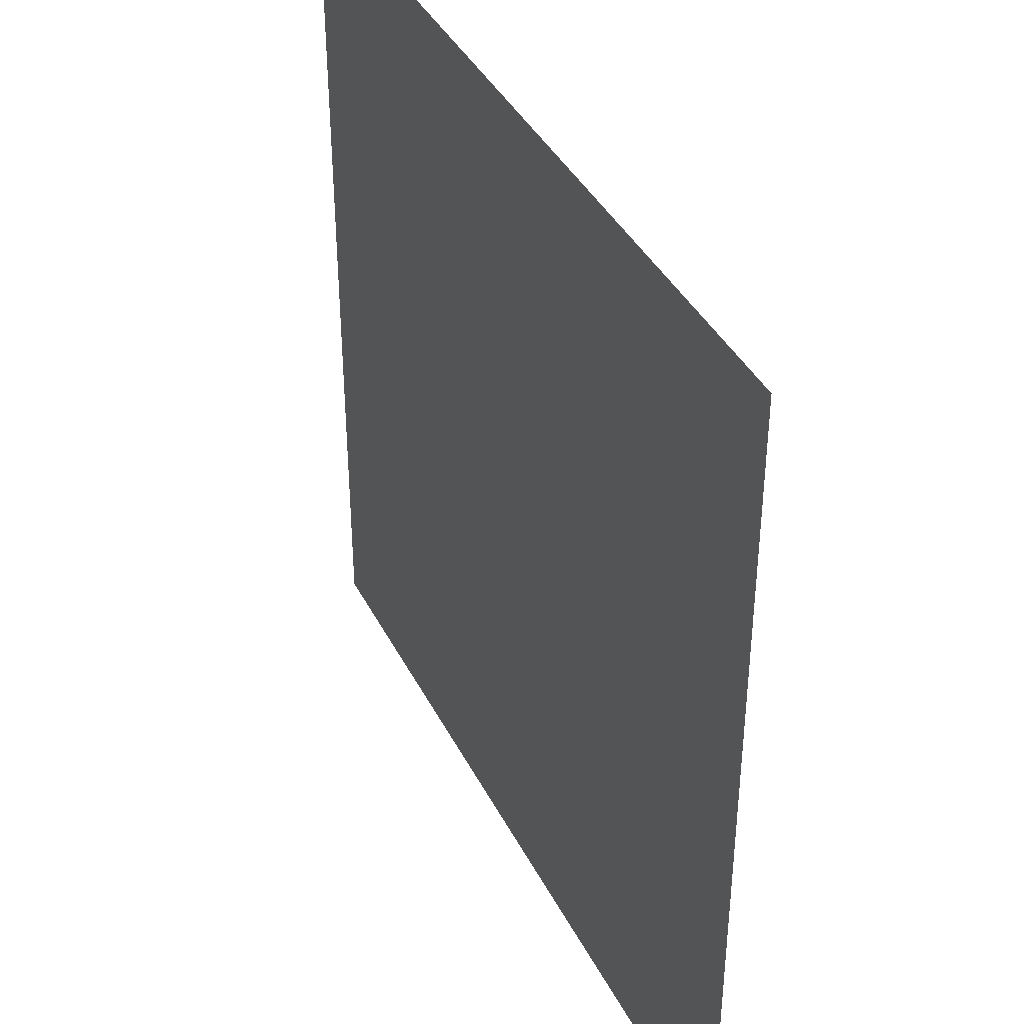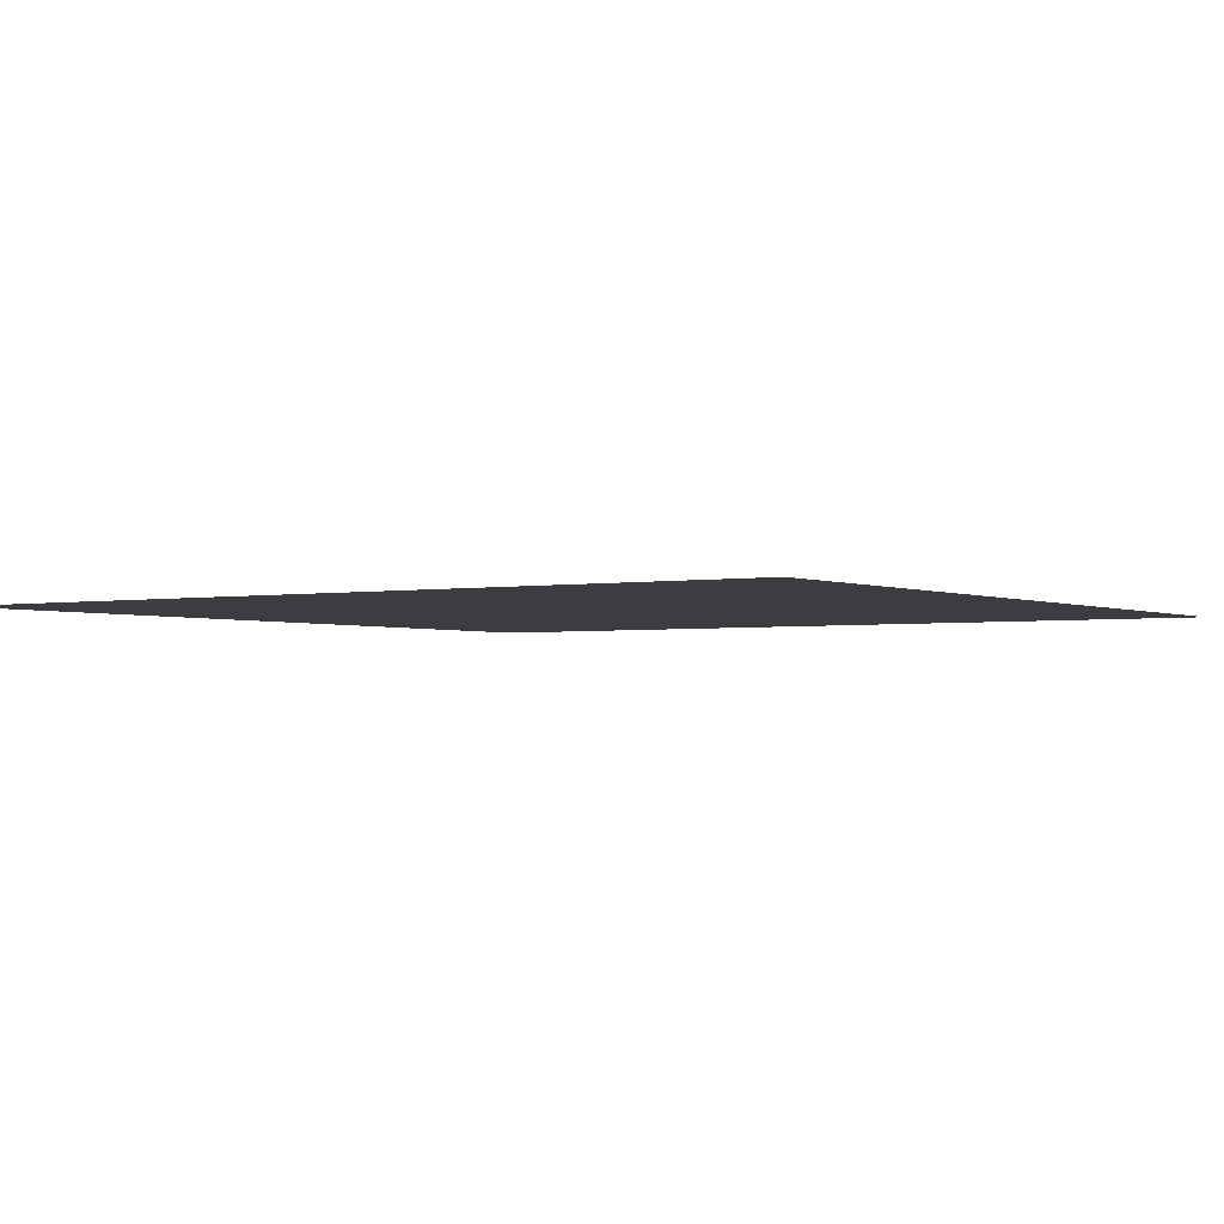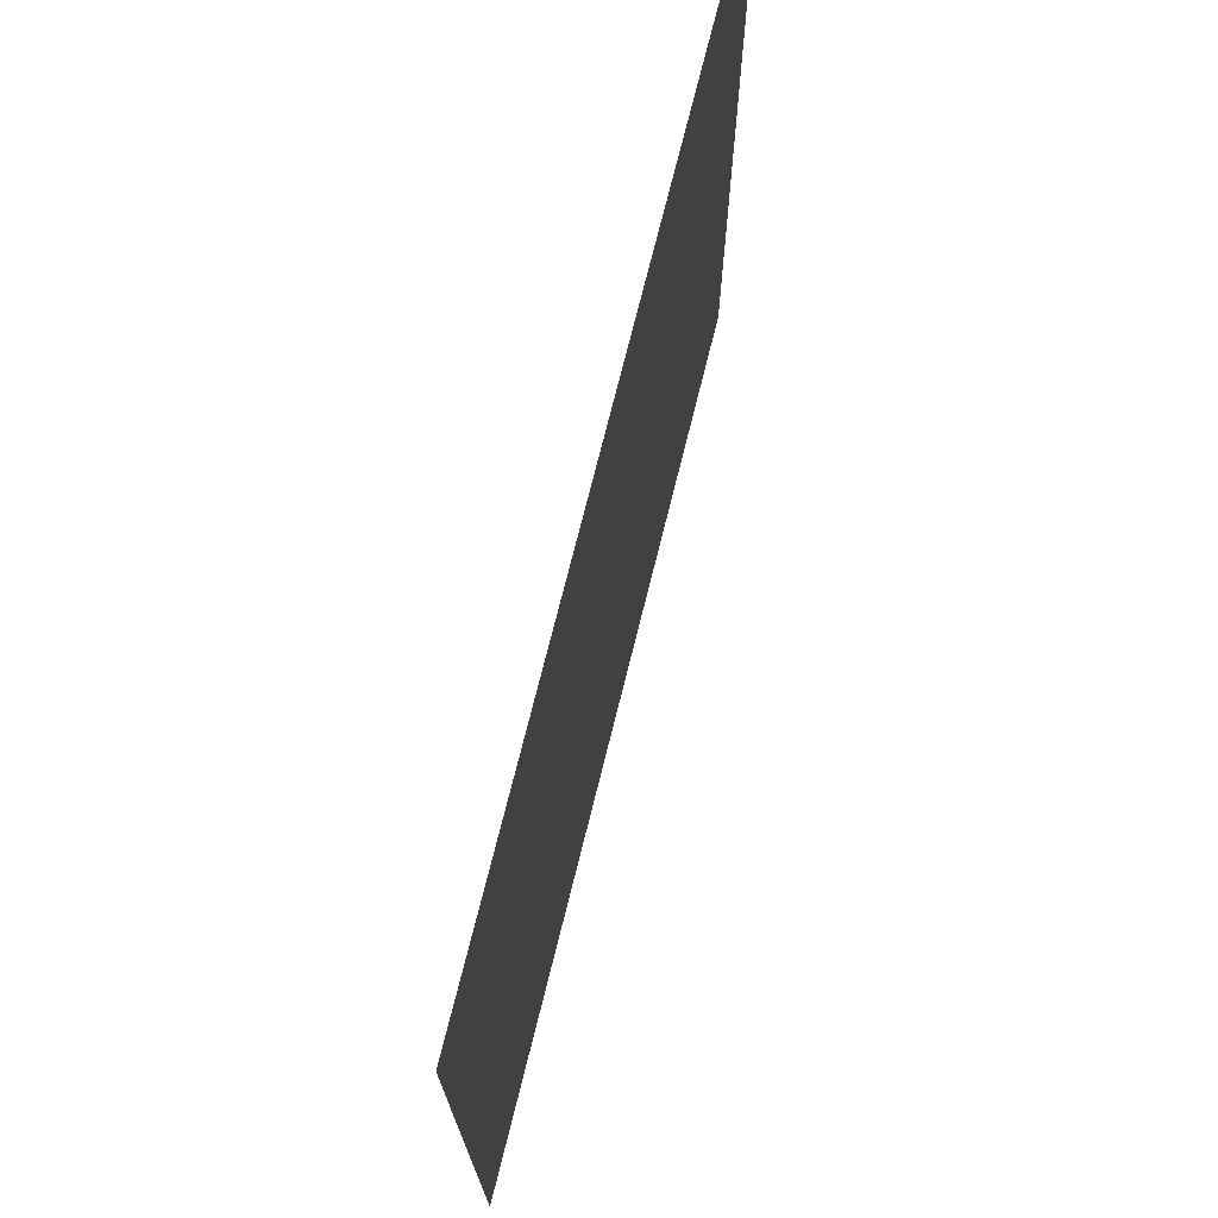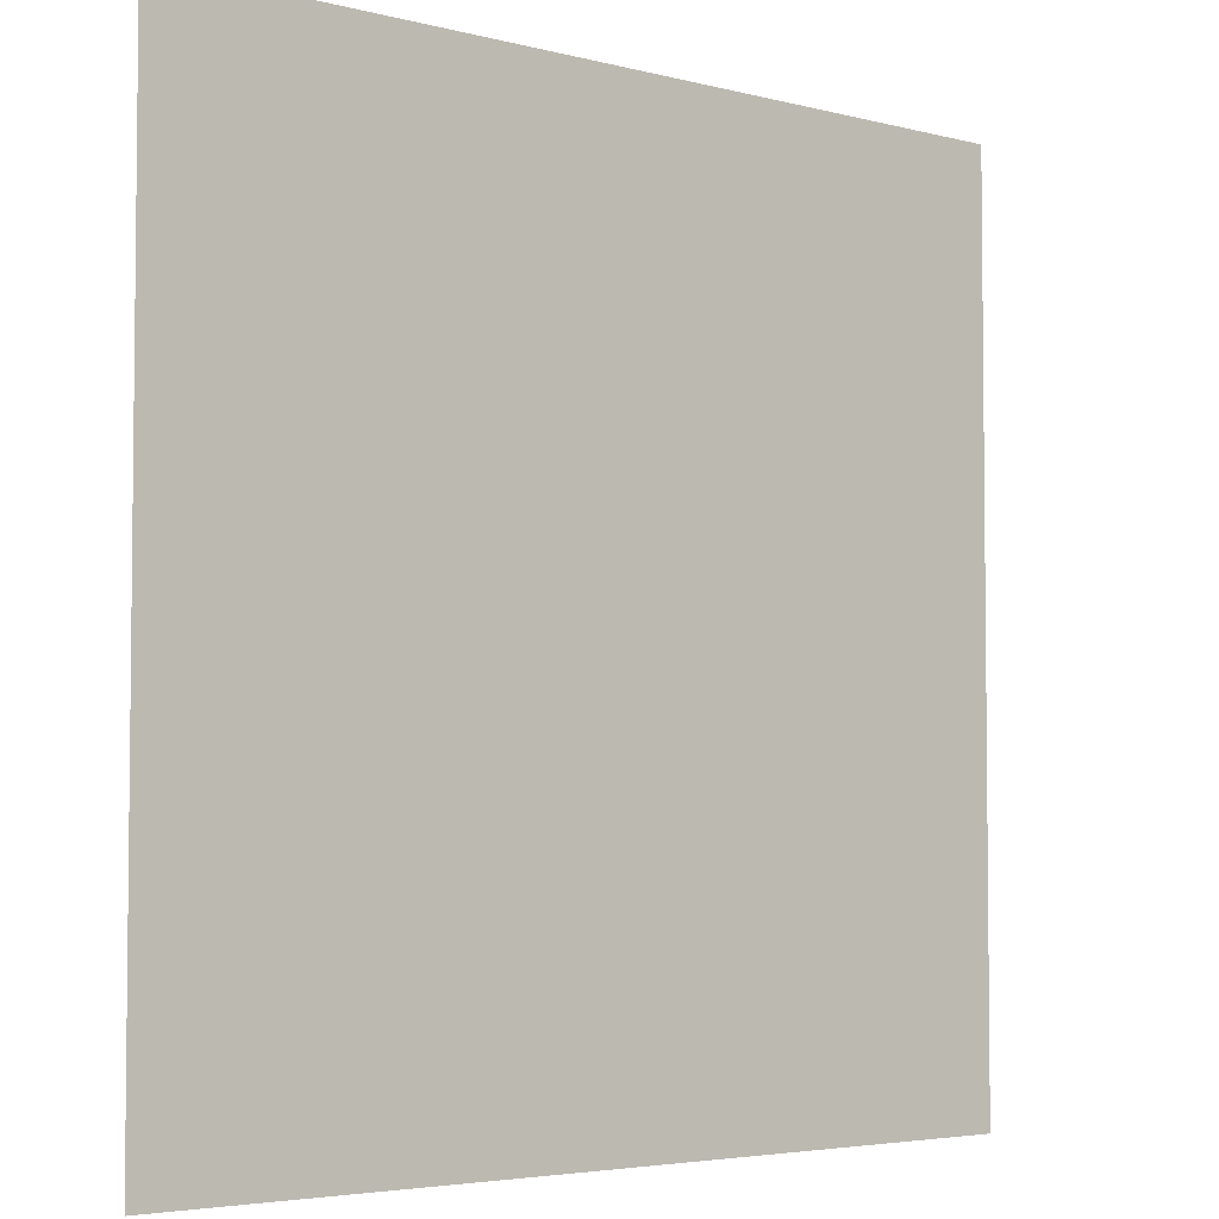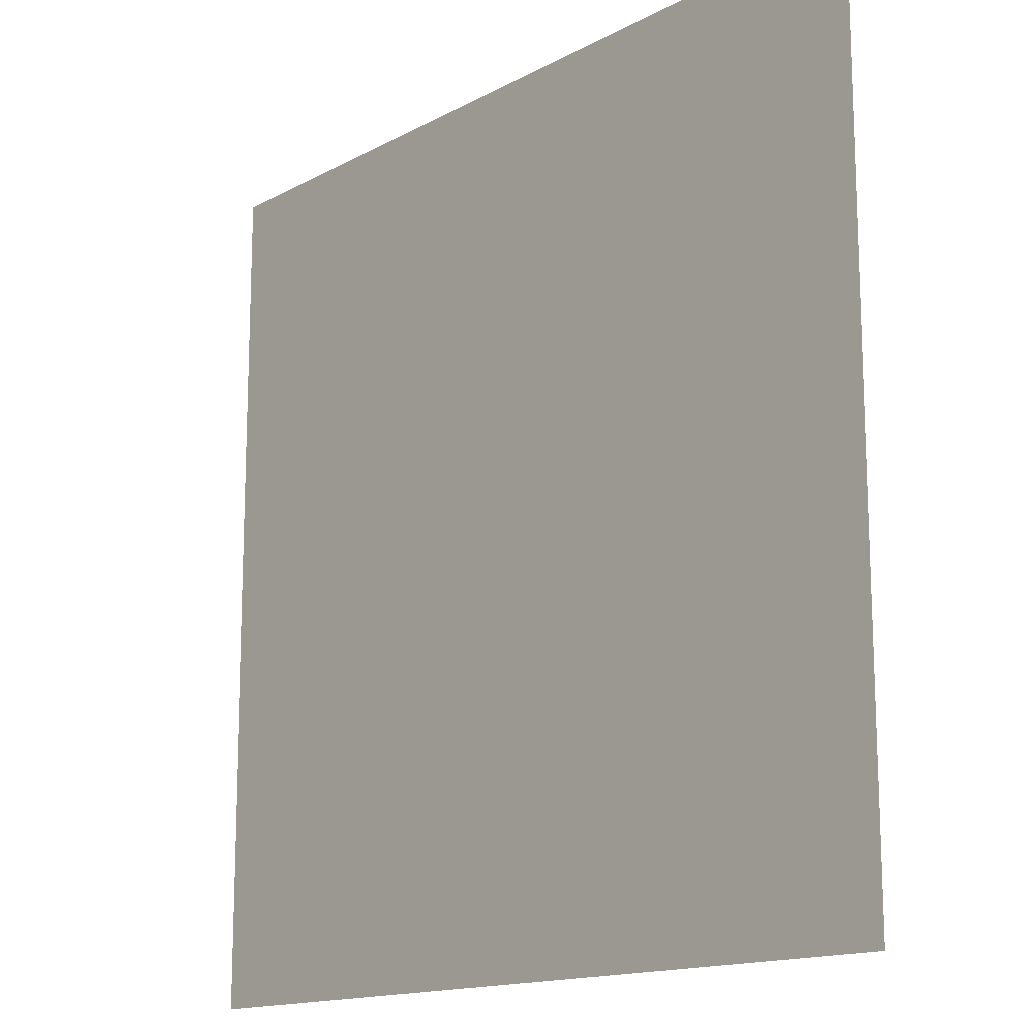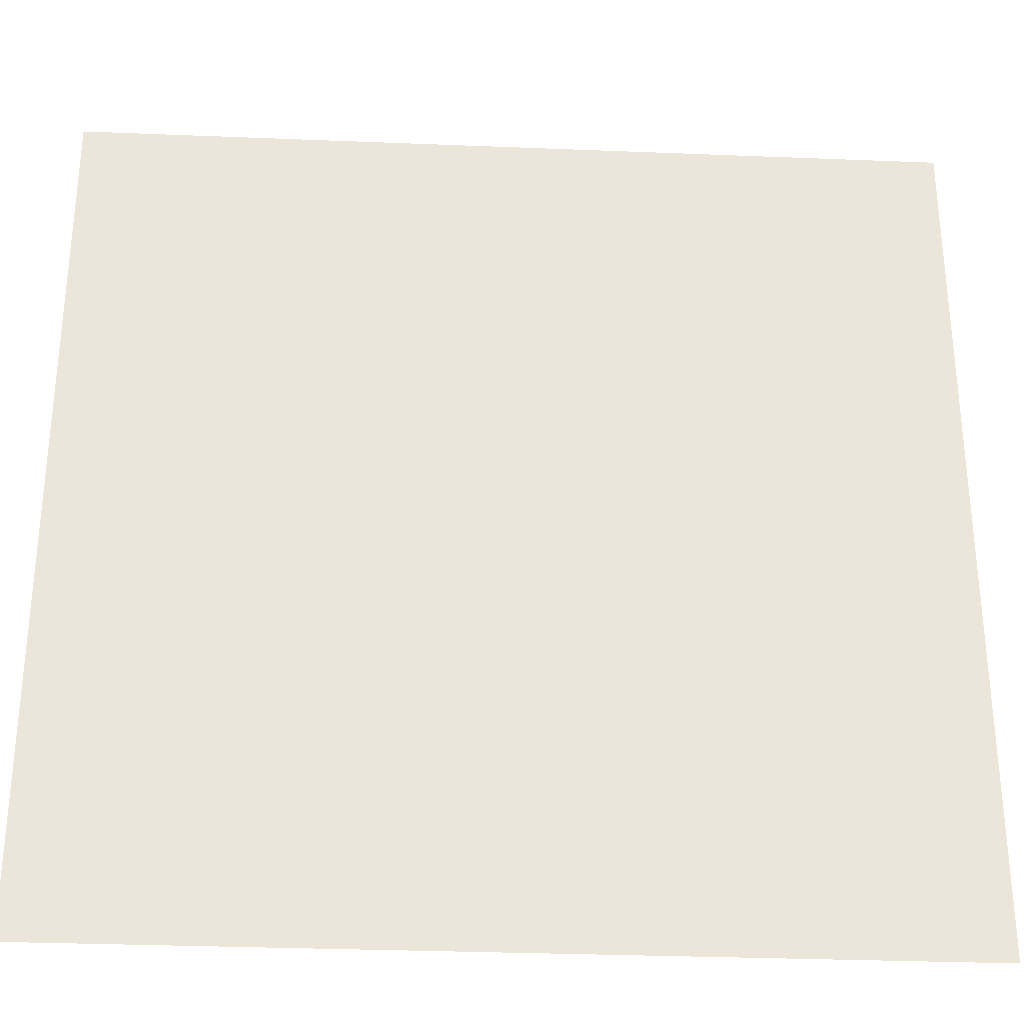
<metadata>
{"format":"obj","ext":"obj","renderer":"f3d","projection":"perspective","resolution":1024,"background":"white","views":[{"elev":39.6,"azim":65.1,"up":"+Z"},{"elev":-2.4,"azim":-56.6,"up":"+Y"},{"elev":73.5,"azim":104.0,"up":"+Z"},{"elev":-4.2,"azim":-40.6,"up":"+Z"},{"elev":-14.9,"azim":-131.0,"up":"+Z"},{"elev":-31.0,"azim":-3.3,"up":"+Z"}]}
</metadata>
<code>
v 3 -5.48e-06 3
v -6.036e-06 -4.972e-06 3.89e-06
v -5.996e-06 -5.48e-06 3
v 3 -4.972e-06 2.322e-06
g floor_3x3m_8_10139_350
f 1 3 2
f 2 4 1

</code>
